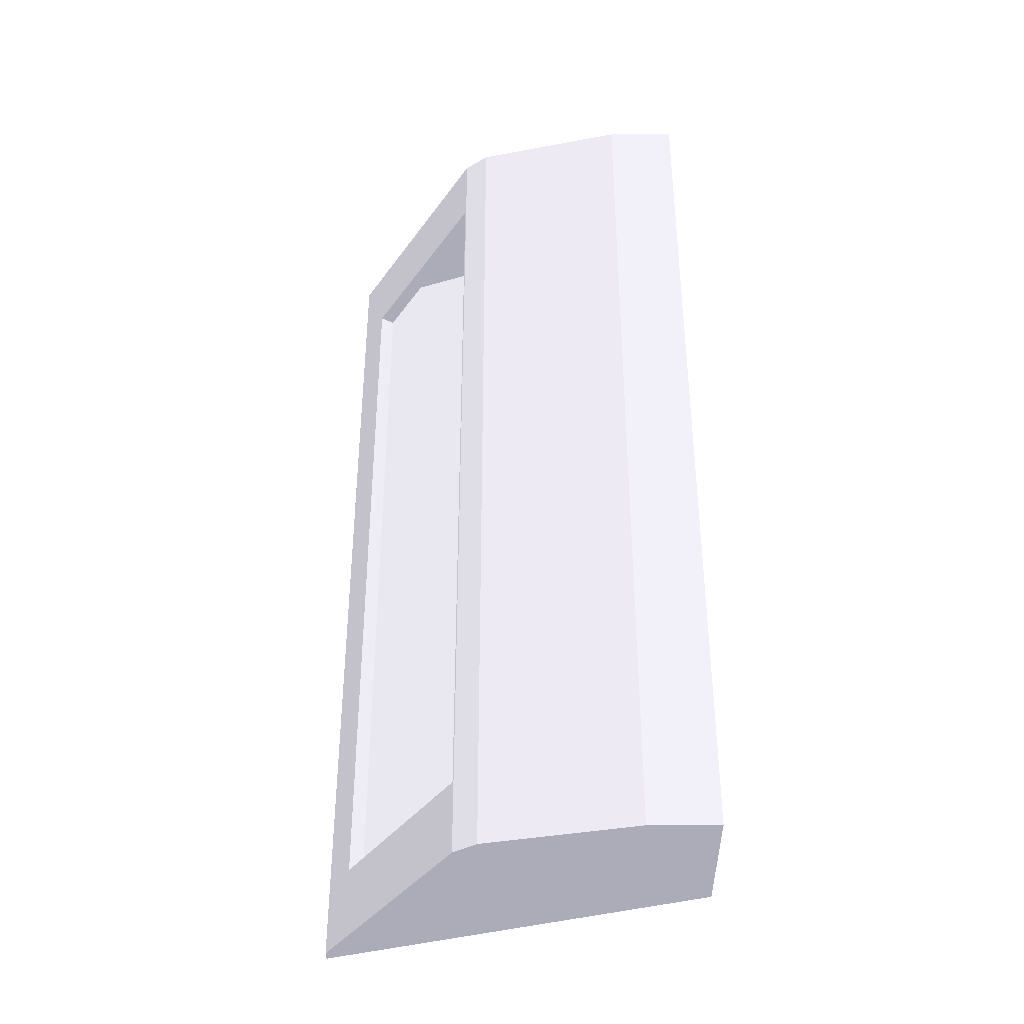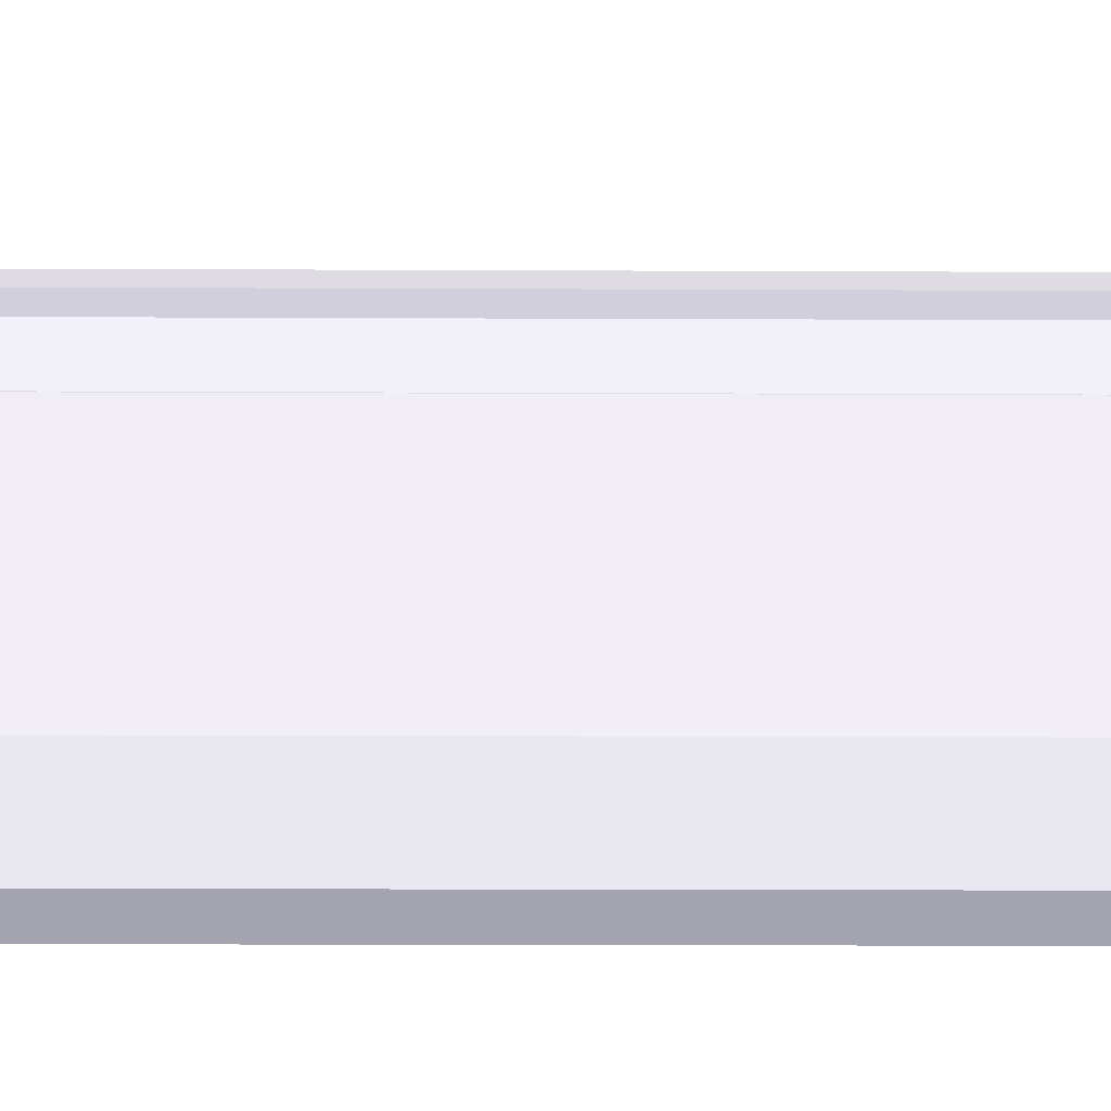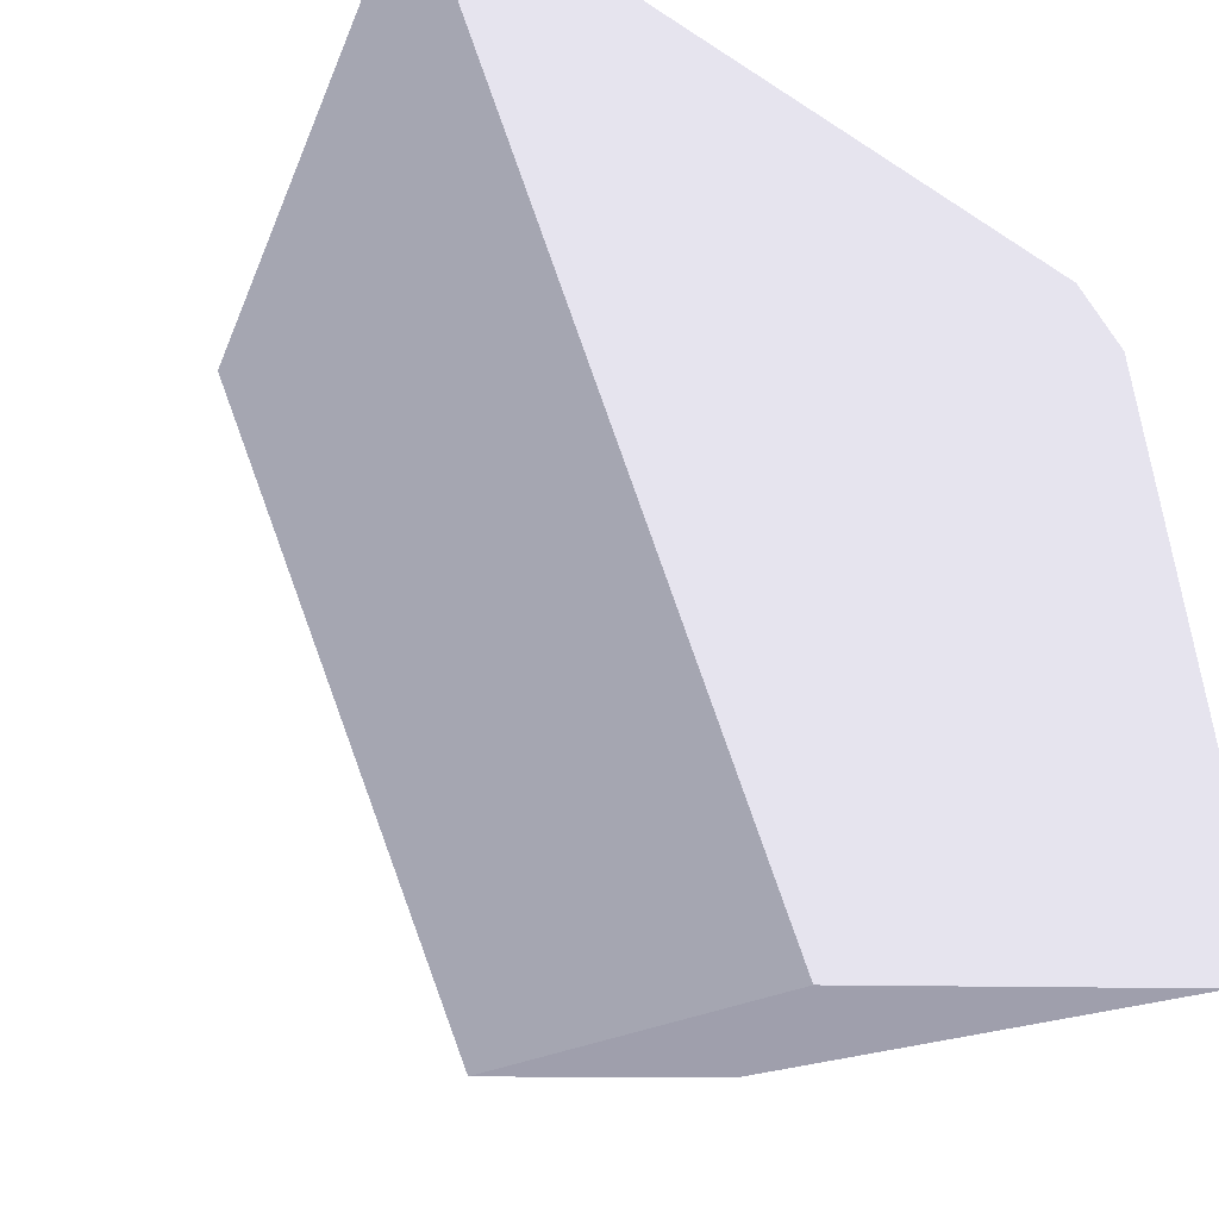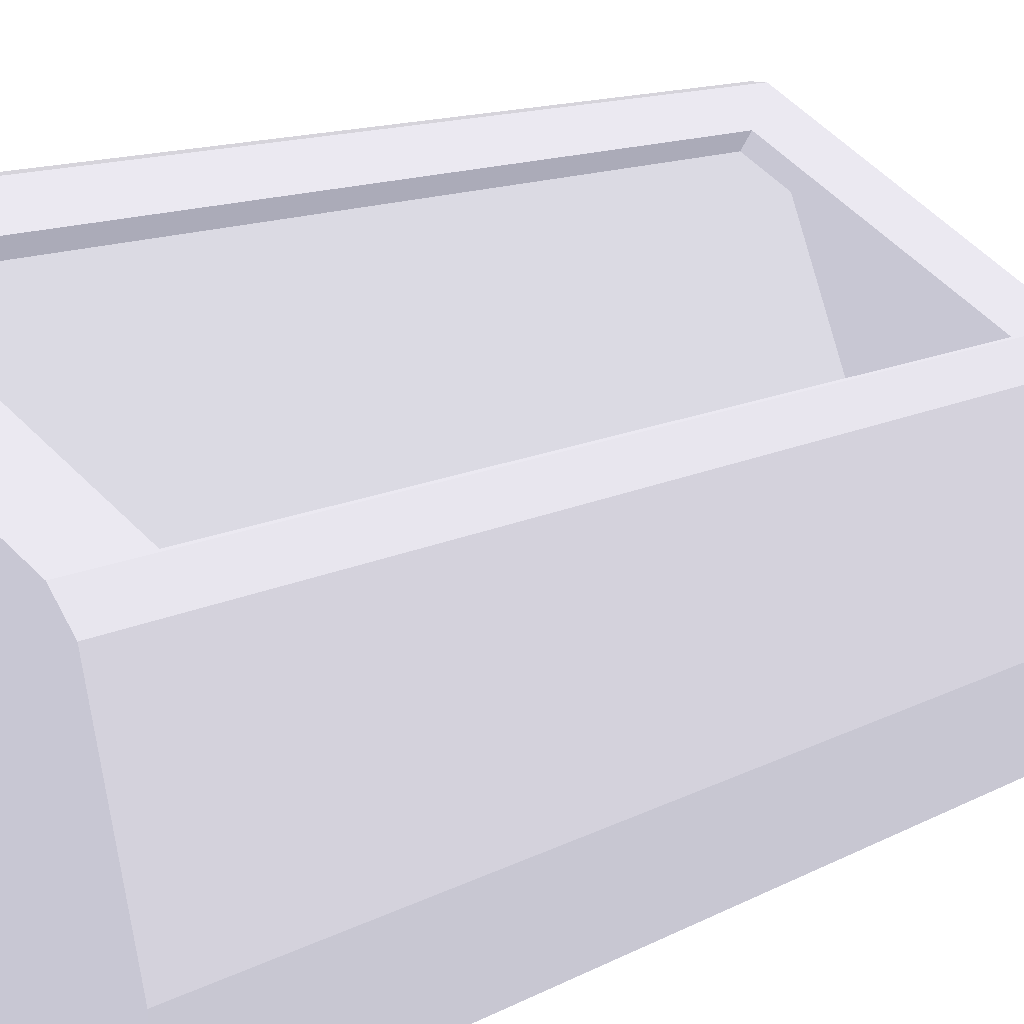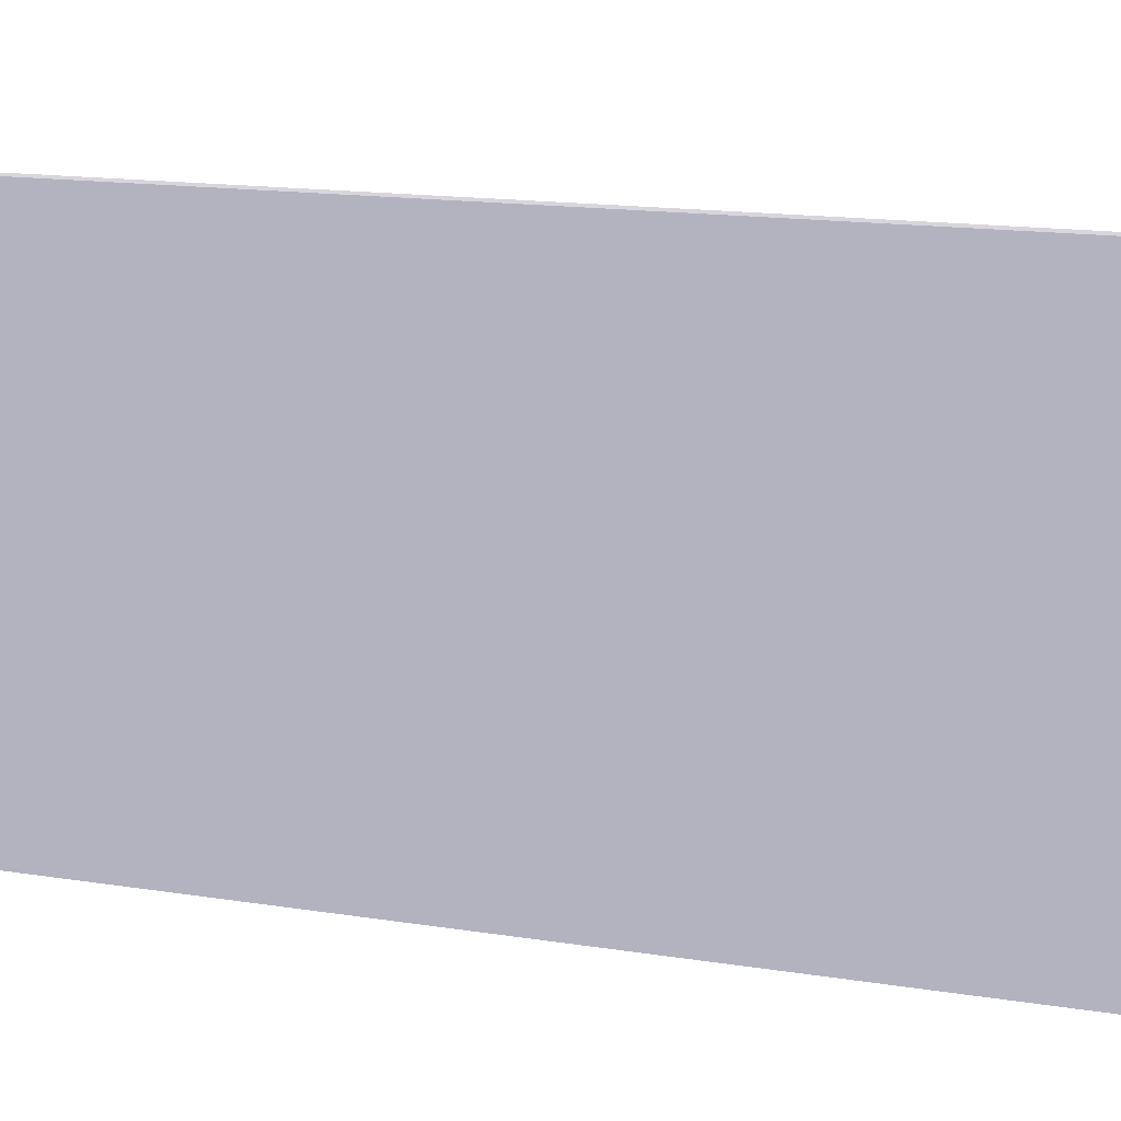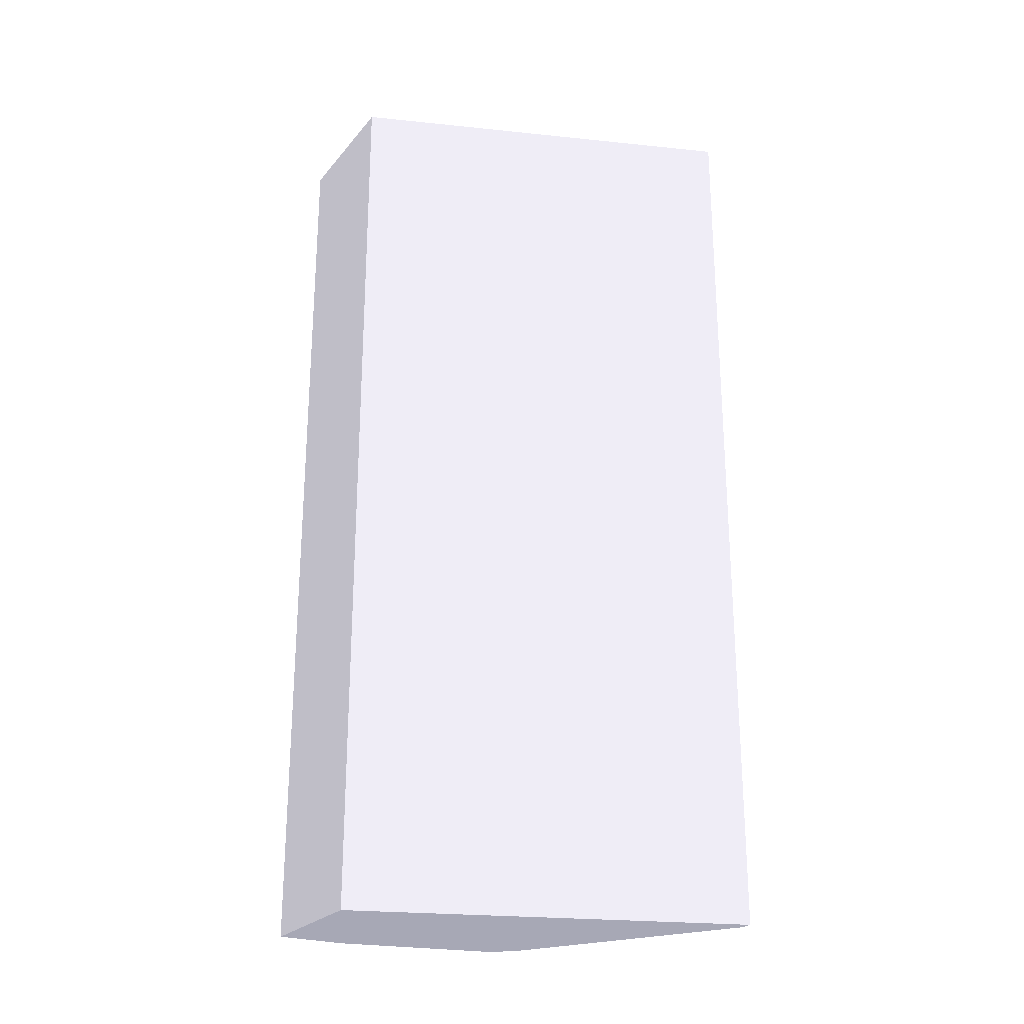
<metadata>
{"format":"obj","ext":"obj","renderer":"f3d","projection":"perspective","resolution":1024,"background":"white","views":[{"elev":-37.5,"azim":90.7,"up":"+Y"},{"elev":-15.0,"azim":89.4,"up":"+Z"},{"elev":-7.8,"azim":-9.0,"up":"+Z"},{"elev":10.9,"azim":35.3,"up":"+Z"},{"elev":11.9,"azim":-66.5,"up":"+Z"},{"elev":-24.5,"azim":-119.7,"up":"+Y"}]}
</metadata>
<code>
g box_simple
v 0.5552 1.194 -0.4345 0.4941 0.4941 0.5255
v 0.5552 -1.264 -0.4345 0.4941 0.4941 0.5255
v 0.5824 -1.264 -0.3905 0.4941 0.4941 0.5255
v 0.5824 1.194 -0.3905 0.4941 0.4941 0.5255
v 0.004306 -1.264 -0.03251 0.4941 0.4941 0.5255
v 0.5526 -1.264 -0.4309 0.4941 0.4941 0.5255
v -0.02202 -1.264 -0.07502 0.4941 0.4941 0.5255
v 0.004306 1.194 -0.03251 0.4941 0.4941 0.5255
v -0.02202 1.194 -0.07502 0.4941 0.4941 0.5255
v 0.5526 1.194 -0.4309 0.4941 0.4941 0.5255
v 0.5526 -1.45 -0.4309 0.4941 0.4941 0.5255
v -0.06944 -1.45 -0.04566 0.4941 0.4941 0.5255
v -0.06944 1.39 -0.04566 0.4941 0.4941 0.5255
v 0.5526 1.39 -0.4309 0.4941 0.4941 0.5255
v 0.5945 1.39 -0.4896 0.4941 0.4941 0.5255
v 0.5945 -1.45 -0.4896 0.4941 0.4941 0.5255
v 0.3216 -1.45 -1.12 0.4941 0.4941 0.5255
v 0.3216 1.39 -1.12 0.4941 0.4941 0.5255
v 0.7 -1.45 -0.956 0.4941 0.4941 0.5255
v 0.7 -1.45 -1.12 0.4941 0.4941 0.5255
v 0.7 1.39 -0.956 0.4941 0.4941 0.5255
v 0.7 1.39 -1.12 0.4941 0.4941 0.5255
v 0.5875 1.439 -0.3937 0.4941 0.4941 0.5255
v -0.1128 1.439 0.04 0.4941 0.4941 0.5255
v -0.1128 -1.499 0.04 0.4941 0.4941 0.5255
v 0.5875 -1.499 -0.3937 0.4941 0.4941 0.5255
v 0.641 -1.499 -0.4688 0.4941 0.4941 0.5255
v 0.641 1.439 -0.4688 0.4941 0.4941 0.5255
v 0.75 1.439 -0.9504 0.4941 0.4941 0.5255
v 0.75 -1.499 -0.9504 0.4941 0.4941 0.5255
v 0.75 -1.499 -1.17 0.4941 0.4941 0.5255
v 0.75 1.439 -1.17 0.4941 0.4941 0.5255
v 0.2866 1.439 -1.17 0.4941 0.4941 0.5255
v -0.1538 1.439 0.04 0.4941 0.4941 0.5255
v 0.2866 -1.499 -1.17 0.4941 0.4941 0.5255
v -0.1538 -1.499 0.04 0.4941 0.4941 0.5255
f 1 2 3
f 3 4 1
f 5 3 6
f 3 2 6
f 6 7 5
f 8 9 10
f 10 4 8
f 10 1 4
f 5 7 9
f 9 8 5
f 11 12 7
f 12 13 9
f 9 7 12
f 14 10 9
f 9 13 14
f 7 6 11
f 14 15 1
f 16 2 1
f 1 15 16
f 11 6 2
f 2 16 11
f 1 10 14
f 13 12 17
f 17 18 13
f 17 12 11
f 11 16 17
f 16 19 17
f 19 20 17
f 18 15 14
f 18 21 15
f 18 22 21
f 14 13 18
f 20 22 18
f 18 17 20
f 21 22 20
f 20 19 21
f 15 21 19
f 19 16 15
f 23 24 8
f 25 5 8
f 8 24 25
f 26 3 5
f 5 25 26
f 26 23 4
f 4 3 26
f 8 4 23
f 26 27 28
f 28 23 26
f 29 28 27
f 27 30 29
f 30 31 32
f 32 29 30
f 33 23 28
f 33 34 24
f 24 23 33
f 28 29 33
f 29 32 33
f 35 26 25
f 35 27 26
f 35 30 27
f 35 31 30
f 25 36 35
f 32 31 35
f 35 33 32
f 36 34 33
f 33 35 36
f 34 36 25
f 25 24 34

</code>
